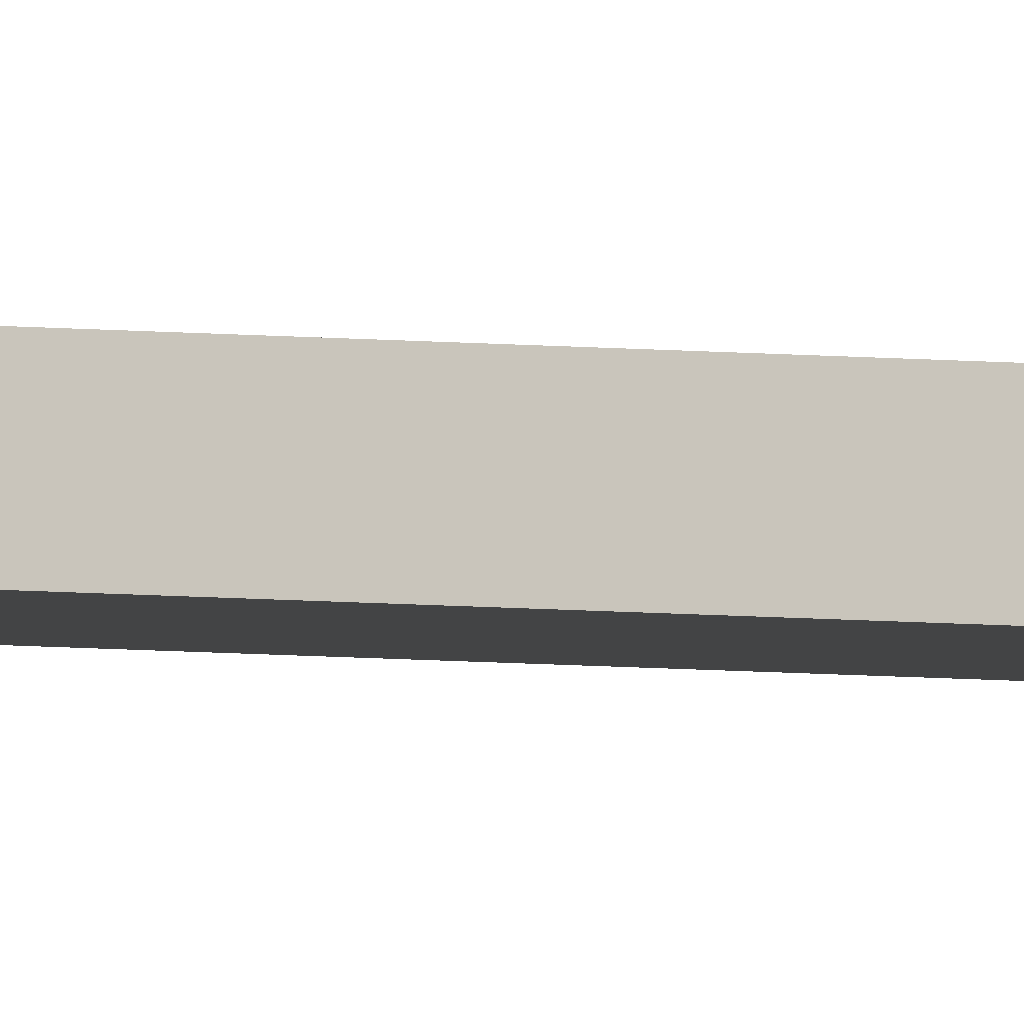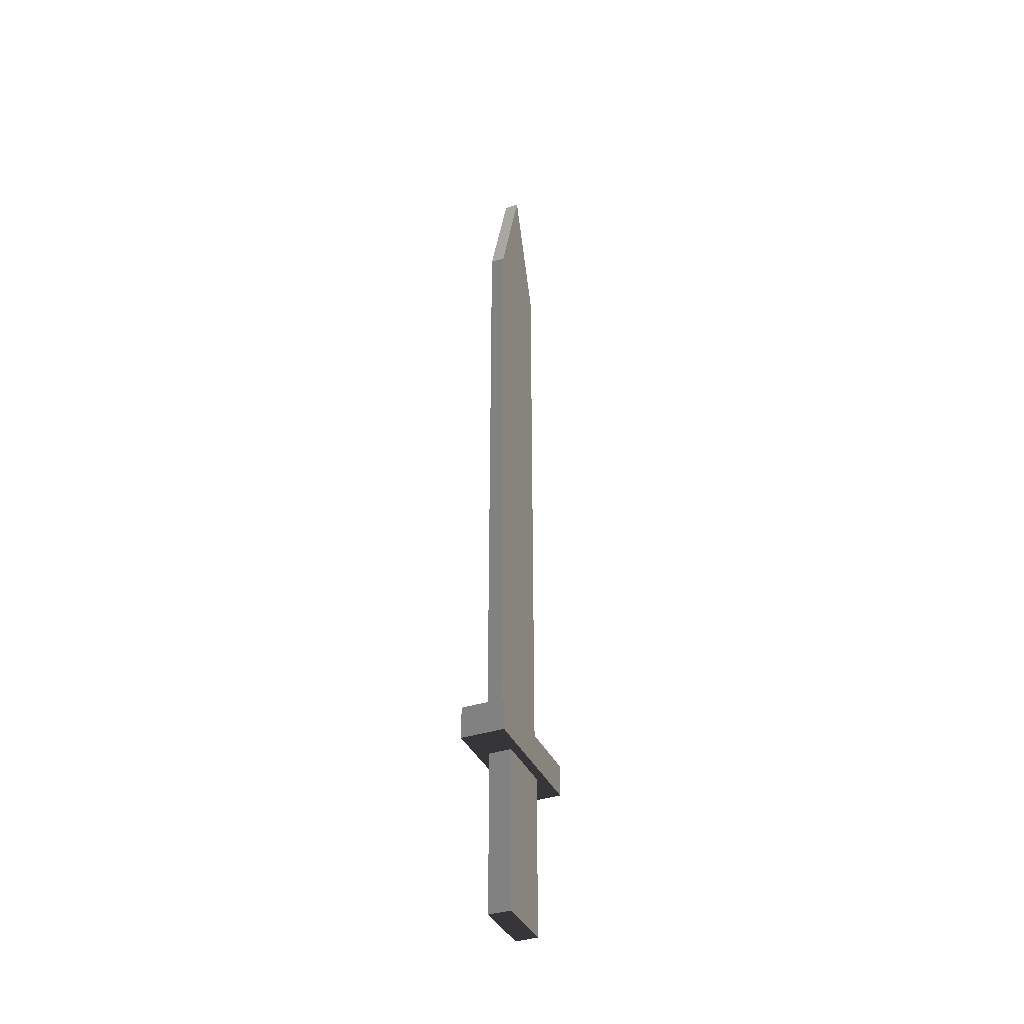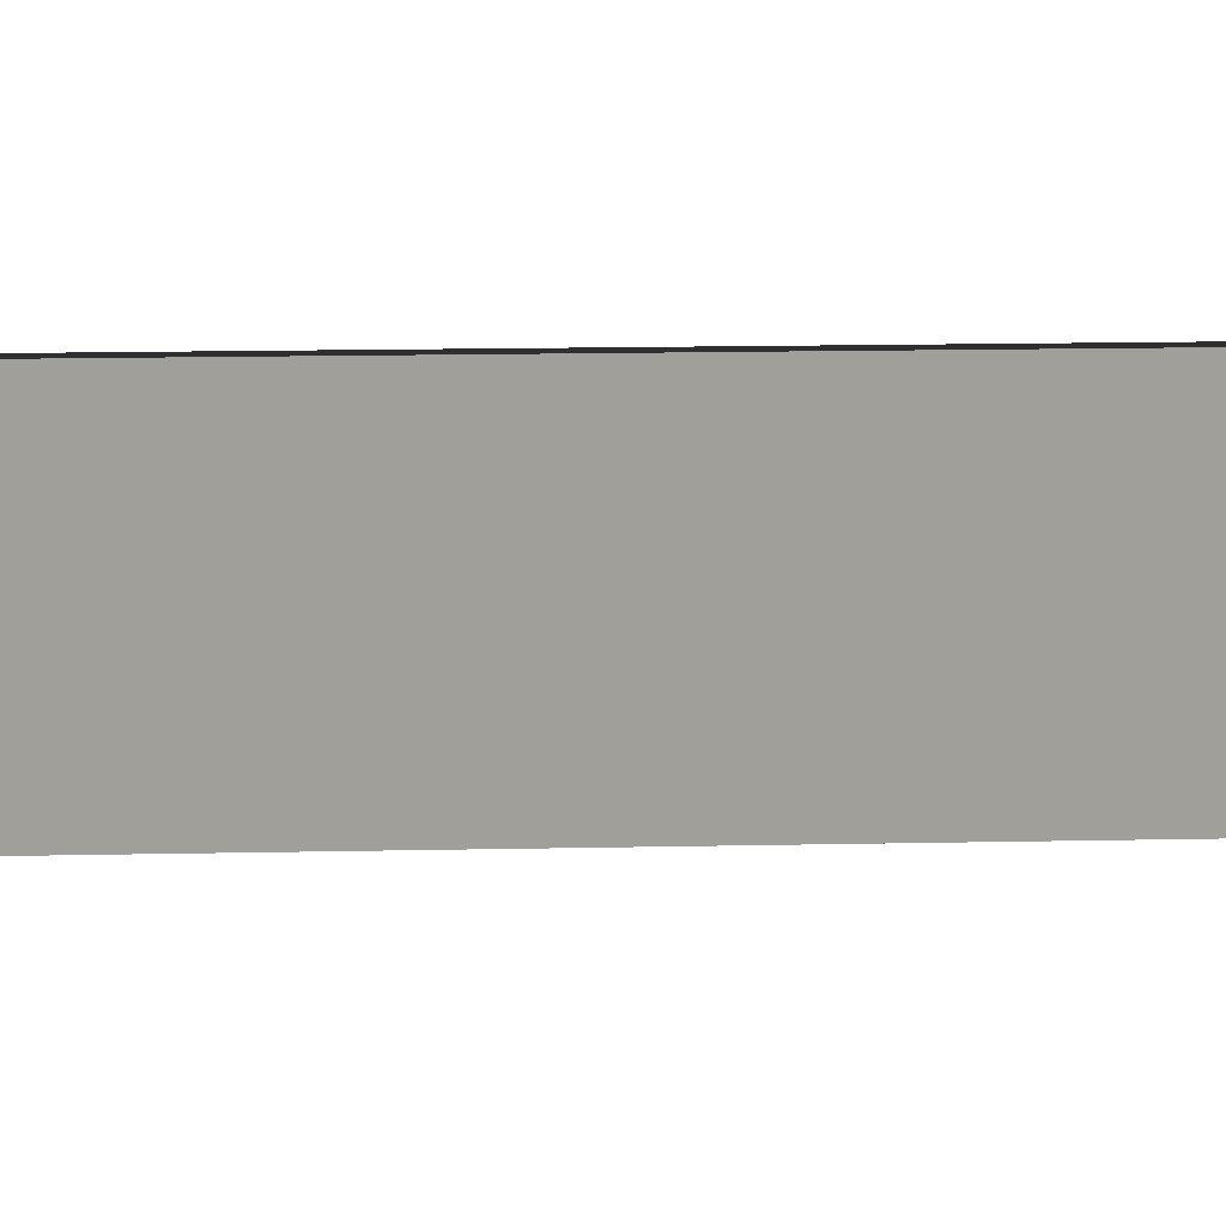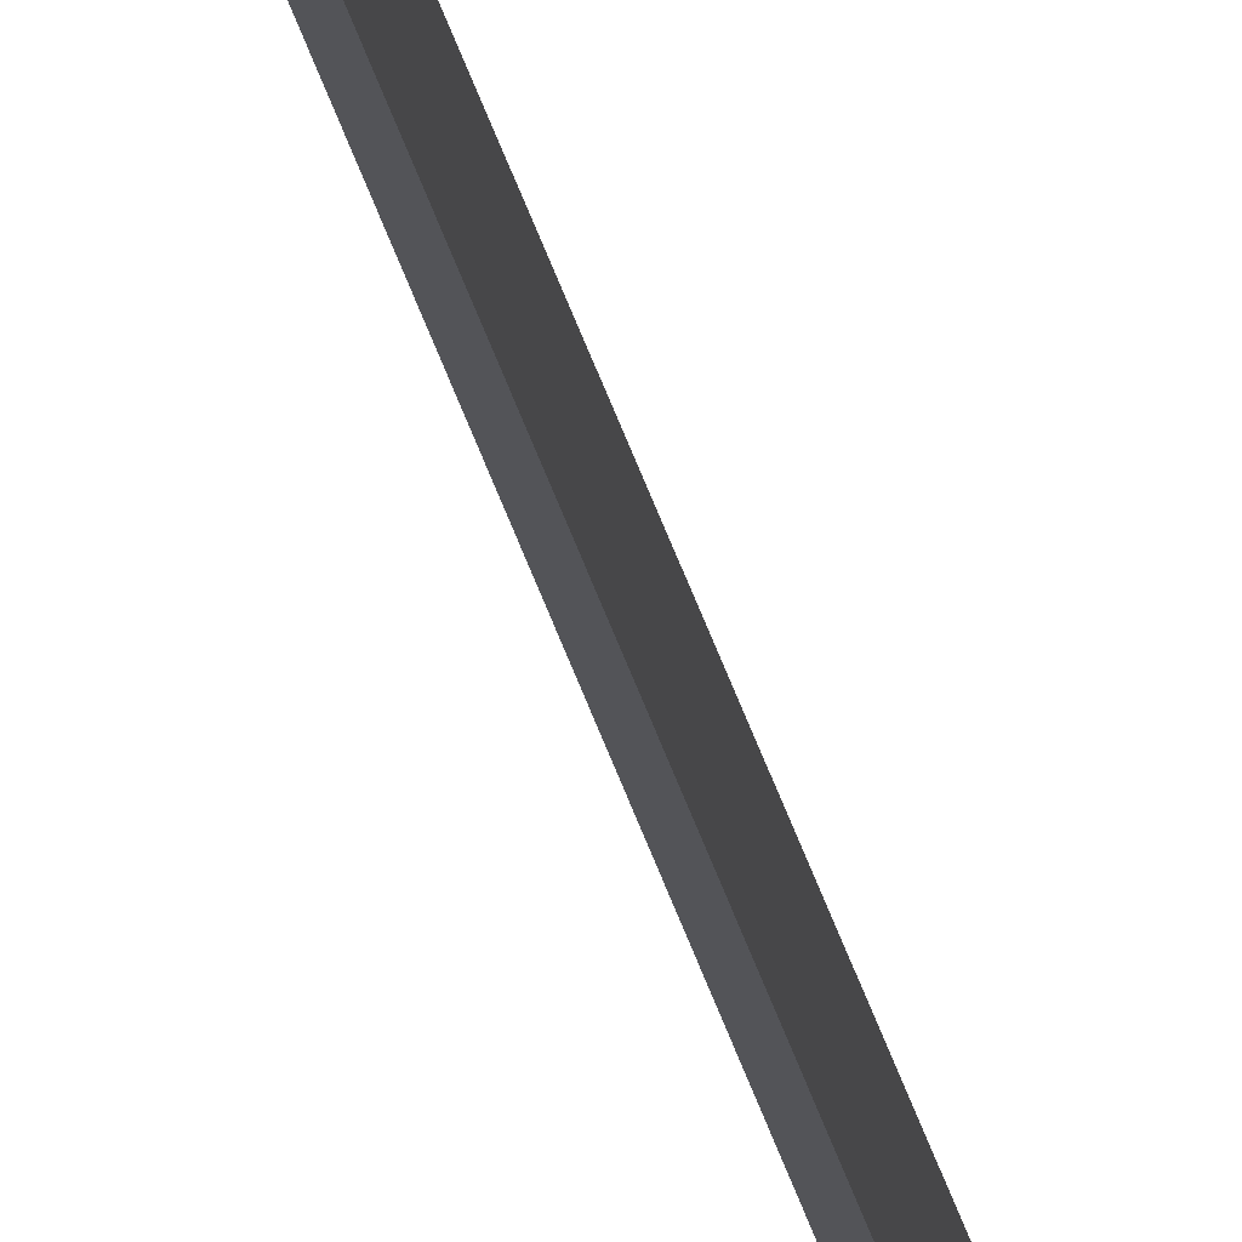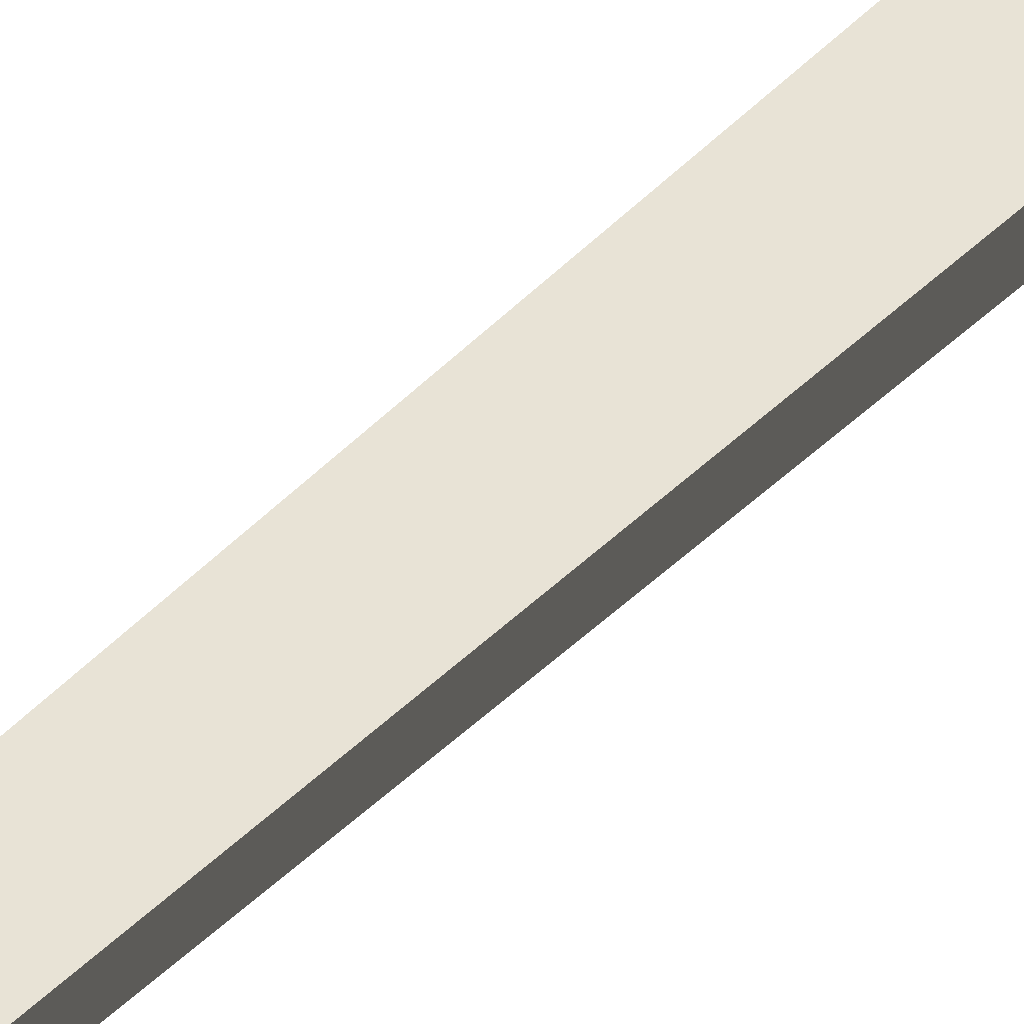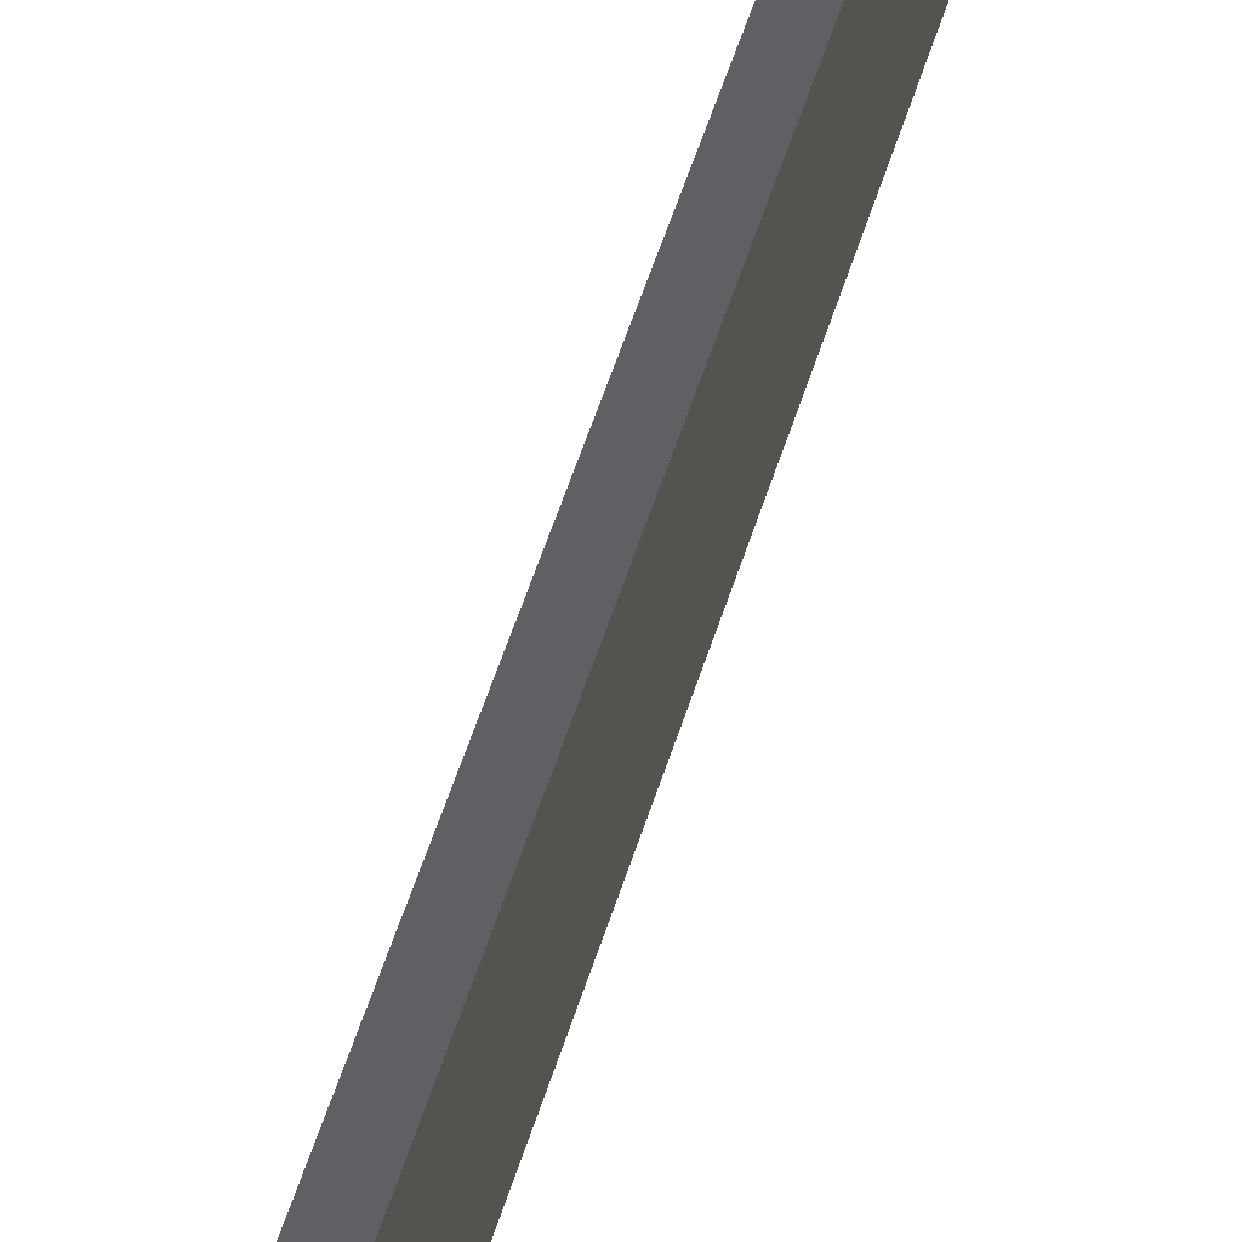
<metadata>
{"format":"obj","ext":"obj","renderer":"f3d","projection":"perspective","resolution":1024,"background":"white","views":[{"elev":-51.6,"azim":-92.6,"up":"+Y"},{"elev":-37.2,"azim":-155.7,"up":"+Z"},{"elev":6.6,"azim":84.0,"up":"+Y"},{"elev":77.9,"azim":157.3,"up":"+Y"},{"elev":-43.3,"azim":-40.0,"up":"+Y"},{"elev":48.2,"azim":-164.3,"up":"+Y"}]}
</metadata>
<code>
v -0.004257 -0.01513 -0.05844
v 0.004995 -0.0149 -0.06537
v 0.004995 -0.0149 -0.05844
v -0.004257 -0.01513 -0.06537
v 0.004257 0.01513 -0.05844
v 0.001613 -0.008268 -0.05844
v -0.004995 0.0149 -0.06537
v -0.002625 -0.006488 -0.06537
v 0.004257 0.01513 -0.06537
v -0.001452 -0.008343 -0.05844
v -0.004995 0.0149 -0.05844
v 0.002099 -0.006371 -0.06537
v 0.001396 0.000603 -0.05844
v -0.002956 0.007009 -0.06537
v 0.001768 0.007126 -0.06537
v 0.001178 0.009476 -0.05844
v -0.00167 0.000528 -0.05844
v -0.001887 0.0094 -0.05844
v -0.001452 -0.008343 0.07171
v 0.002099 -0.006371 -0.0999
v 0.001396 0.000603 0.06419
v 0.001613 -0.008268 0.04
v -0.001452 -0.008343 0.01374
v -0.002956 0.007009 -0.0999
v -0.002625 -0.006488 -0.0999
v 0.001178 0.009476 0.0501
v 0.001511 -0.004081 0.04154
v 0.001259 0.006182 0.05089
v 0.001613 -0.008268 0.07171
v -0.001501 -0.006326 0.05566
v 0.001768 0.007126 -0.0999
v 0.001235 0.007128 0.05001
v 0.001511 -0.004098 0.04482
v 0.001259 0.006165 0.05283
v -0.00167 0.000528 0.01744
v 0.001553 -0.005786 0.04942
v -0.00167 0.000528 0.0999
v -0.001495 -0.006588 0.05798
v 0.001178 0.009476 0.07171
v 0.001511 -0.004107 0.04683
v 0.00133 0.00327 0.0599
v -0.001887 0.0094 0.03877
v 0.001553 -0.005796 0.05144
v 0.001552 -0.005774 0.07963
v -0.001491 -0.006746 0.07679
v -0.001624 -0.001332 0.04536
v -0.001533 -0.005051 0.06213
v -0.00157 -0.003532 0.06494
v -0.001887 0.0094 0.07171
v 0.001488 -0.003153 0.05419
v 0.00126 0.006138 0.05575
v 0.001338 0.002935 0.06207
v -0.00167 0.000528 0.04464
v 0.001396 0.000603 0.0999
v 0.001458 -0.001958 0.07402
v -0.00167 0.000528 0.07918
v -0.001538 -0.004837 0.0738
v -0.001617 -0.001601 0.04639
v -0.001552 -0.004243 0.05339
v 0.001287 0.00504 0.0858
v 0.001488 -0.00318 0.05917
v 0.001283 0.005184 0.05737
v 0.001339 0.002918 0.06426
v -0.001771 0.004661 0.04219
v -0.001805 0.006042 0.04996
v 0.001396 0.000603 0.0804
v 0.00145 -0.001616 0.0711
v 0.001396 0.000603 0.07507
v -0.00167 0.000528 0.08519
v -0.001557 -0.004075 0.07192
v -0.00161 -0.001881 0.04875
v -0.00157 -0.003544 0.06697
v 0.001302 0.004404 0.07496
v 0.001497 -0.003519 0.06113
v 0.001396 0.000603 0.06948
v -0.001733 0.003094 0.04351
v -0.001798 0.005768 0.05096
v 0.001396 0.000603 0.07701
v 0.001342 0.002782 0.08139
v -0.001815 0.006446 0.08109
v -0.001717 0.002454 0.08424
v -0.001735 0.003207 0.08243
v -0.001745 0.00359 0.04469
v -0.001591 -0.002683 0.05207
v 0.001301 0.00444 0.07063
v 0.00131 0.004074 0.07686
v 0.001465 -0.002226 0.06418
v 0.0013 0.00448 0.06605
v -0.001781 0.005076 0.04739
v -0.001779 0.004972 0.05292
v 0.001334 0.003127 0.07756
v -0.001799 0.005816 0.07286
v 0.001255 0.006326 0.06904
v -0.001829 0.007037 0.0618
v -0.001758 0.004132 0.07138
v -0.001752 0.003891 0.0569
v -0.001822 0.006725 0.06479
v -0.00174 0.003409 0.07053
v -0.00179 0.005449 0.06685
v -0.001753 0.003923 0.06936
g mesh1_mesh1-geometry
f 1 2 3
f 2 1 4
f 2 5 3
f 3 6 1
f 1 7 4
f 4 8 2
f 5 2 9
f 6 3 5
f 10 1 6
f 7 1 11
f 8 4 7
f 12 2 8
f 2 12 9
f 7 5 9
f 6 5 13
f 1 10 11
f 5 7 11
f 8 7 14
f 9 12 15
f 9 15 7
f 13 5 16
f 11 10 17
f 11 18 5
f 14 7 15
f 16 5 18
f 11 17 18
g mesh1_mesh1-geometry
f 3 2 1
f 4 1 2
f 3 5 2
f 1 6 3
f 4 7 1
f 2 8 4
f 9 2 5
f 5 3 6
f 6 1 10
f 11 1 7
f 7 4 8
f 8 2 12
f 9 12 2
f 9 5 7
f 13 5 6
f 11 10 1
f 10 19 6
f 11 7 5
f 14 7 8
f 12 20 8
f 15 12 9
f 7 15 9
f 16 5 13
f 13 6 21
f 17 10 11
f 6 19 22
f 23 19 10
f 5 18 11
f 15 7 14
f 14 8 24
f 25 8 20
f 12 15 20
f 18 5 16
f 16 13 26
f 27 21 6
f 21 28 13
f 10 17 23
f 18 17 11
f 29 22 19
f 22 27 6
f 19 23 30
f 14 24 15
f 25 24 8
f 25 20 24
f 31 20 15
f 16 26 18
f 32 26 13
f 33 21 27
f 32 13 28
f 34 28 21
f 35 23 17
f 17 18 35
f 29 36 22
f 19 37 29
f 27 22 36
f 35 30 23
f 38 19 30
f 31 15 24
f 31 24 20
f 39 18 26
f 32 28 26
f 40 21 33
f 33 27 36
f 34 39 28
f 41 34 21
f 42 35 18
f 43 36 29
f 29 37 44
f 45 37 19
f 46 30 35
f 47 19 38
f 38 30 48
f 49 18 39
f 39 26 28
f 50 21 40
f 40 33 36
f 51 39 34
f 51 34 41
f 52 41 21
f 53 35 42
f 42 18 49
f 43 50 36
f 50 43 29
f 54 44 37
f 44 55 29
f 45 56 37
f 19 57 45
f 58 30 46
f 53 46 35
f 48 19 47
f 47 38 48
f 30 59 48
f 39 60 49
f 61 21 50
f 36 50 40
f 62 39 51
f 62 51 41
f 52 39 41
f 63 52 21
f 64 53 42
f 49 65 42
f 61 50 29
f 54 66 44
f 37 49 54
f 55 67 29
f 68 55 44
f 69 37 56
f 45 57 56
f 57 19 70
f 71 30 58
f 58 46 56
f 53 56 46
f 72 19 48
f 48 59 56
f 59 30 71
f 54 49 60
f 60 39 73
f 74 21 61
f 41 39 62
f 63 39 52
f 75 63 21
f 76 53 64
f 64 42 65
f 77 65 49
f 74 61 29
f 78 44 66
f 66 54 79
f 80 49 37
f 67 75 29
f 55 68 67
f 78 68 44
f 69 81 37
f 69 56 82
f 57 70 56
f 70 19 72
f 71 58 56
f 56 53 83
f 72 48 56
f 59 84 56
f 84 59 71
f 60 79 54
f 73 39 85
f 86 60 73
f 87 21 74
f 88 39 63
f 88 63 75
f 75 21 29
f 83 53 76
f 76 64 89
f 89 64 65
f 77 90 65
f 90 77 49
f 87 74 29
f 91 78 66
f 66 79 91
f 49 80 92
f 80 37 82
f 75 67 68
f 78 86 68
f 81 82 37
f 81 69 82
f 82 56 80
f 70 72 56
f 84 71 56
f 89 56 83
f 79 60 91
f 85 39 93
f 73 85 68
f 91 60 86
f 86 73 68
f 21 87 29
f 93 39 88
f 93 88 75
f 83 76 89
f 65 90 89
f 94 90 49
f 91 86 78
f 56 92 80
f 92 95 49
f 68 85 75
f 96 56 89
f 85 93 75
f 90 96 89
f 96 90 94
f 97 94 49
f 92 56 95
f 95 98 49
f 98 56 96
f 94 98 96
f 97 99 94
f 99 97 49
f 95 56 98
f 98 100 49
f 100 98 94
f 99 100 94
f 100 99 49
g mesh1_mesh1-geometry
f 6 19 10
f 22 19 6
f 10 19 23
f 19 22 29
f 30 23 19
f 18 26 16
f 22 36 29
f 29 37 19
f 36 22 27
f 23 30 35
f 30 19 38
f 26 18 39
f 26 28 32
f 36 27 33
f 28 39 34
f 29 36 43
f 44 37 29
f 19 37 45
f 35 30 46
f 38 19 47
f 39 18 49
f 28 26 39
f 36 33 40
f 34 39 51
f 49 18 42
f 29 43 50
f 37 44 54
f 29 55 44
f 37 56 45
f 46 30 58
f 35 46 53
f 47 19 48
f 49 60 39
f 51 39 62
f 41 39 52
f 42 65 49
f 29 50 61
f 54 49 37
f 29 67 55
f 44 55 68
f 56 37 69
f 70 19 57
f 58 30 71
f 48 19 72
f 71 30 59
f 60 49 54
f 73 39 60
f 62 39 41
f 52 39 63
f 65 42 64
f 49 65 77
f 29 61 74
f 37 49 80
f 29 75 67
f 44 68 78
f 37 81 69
f 72 19 70
f 71 59 84
f 85 39 73
f 73 60 86
f 63 39 88
f 29 21 75
f 89 64 76
f 65 64 89
f 49 77 90
f 29 74 87
f 66 78 91
f 91 79 66
f 82 37 80
f 37 82 81
f 91 60 79
f 93 39 85
f 86 60 91
f 29 87 21
f 88 39 93
f 89 76 83
f 49 90 94
f 49 95 92
f 94 90 96
f 49 94 97
f 49 98 95
f 49 97 99
f 49 100 98
f 49 99 100
g mesh1_mesh1-geometry
f 8 20 12
f 20 8 25
f 20 15 12
f 15 24 14
f 24 20 25
f 15 20 31
f 24 15 31
f 20 24 31
g mesh1_mesh1-geometry
f 21 6 13
f 26 13 16
f 6 21 27
f 13 28 21
f 23 17 10
f 6 27 22
f 13 26 32
f 27 21 33
f 28 13 32
f 21 28 34
f 17 23 35
f 35 18 17
f 33 21 40
f 21 34 41
f 18 35 42
f 48 30 38
f 40 21 50
f 41 34 51
f 21 41 52
f 42 35 53
f 36 50 43
f 45 57 19
f 48 38 47
f 48 59 30
f 50 21 61
f 40 50 36
f 41 51 62
f 21 52 63
f 42 53 64
f 44 66 54
f 56 57 45
f 56 46 58
f 46 56 53
f 56 59 48
f 61 21 74
f 21 63 75
f 64 53 76
f 66 44 78
f 79 54 66
f 67 68 55
f 82 56 69
f 56 70 57
f 56 58 71
f 83 53 56
f 56 48 72
f 56 84 59
f 54 79 60
f 74 21 87
f 75 63 88
f 76 53 83
f 65 90 77
f 92 80 49
f 68 67 75
f 68 86 78
f 82 69 81
f 80 56 82
f 56 72 70
f 56 71 84
f 83 56 89
f 68 85 73
f 68 73 86
f 75 88 93
f 89 90 65
f 78 86 91
f 80 92 56
f 75 85 68
f 89 56 96
f 75 93 85
f 89 96 90
f 95 56 92
f 96 56 98
f 96 98 94
f 94 99 97
f 98 56 95
f 94 98 100
f 94 100 99
g mesh1_mesh1-geometry
f 24 8 14
f 8 24 25

</code>
